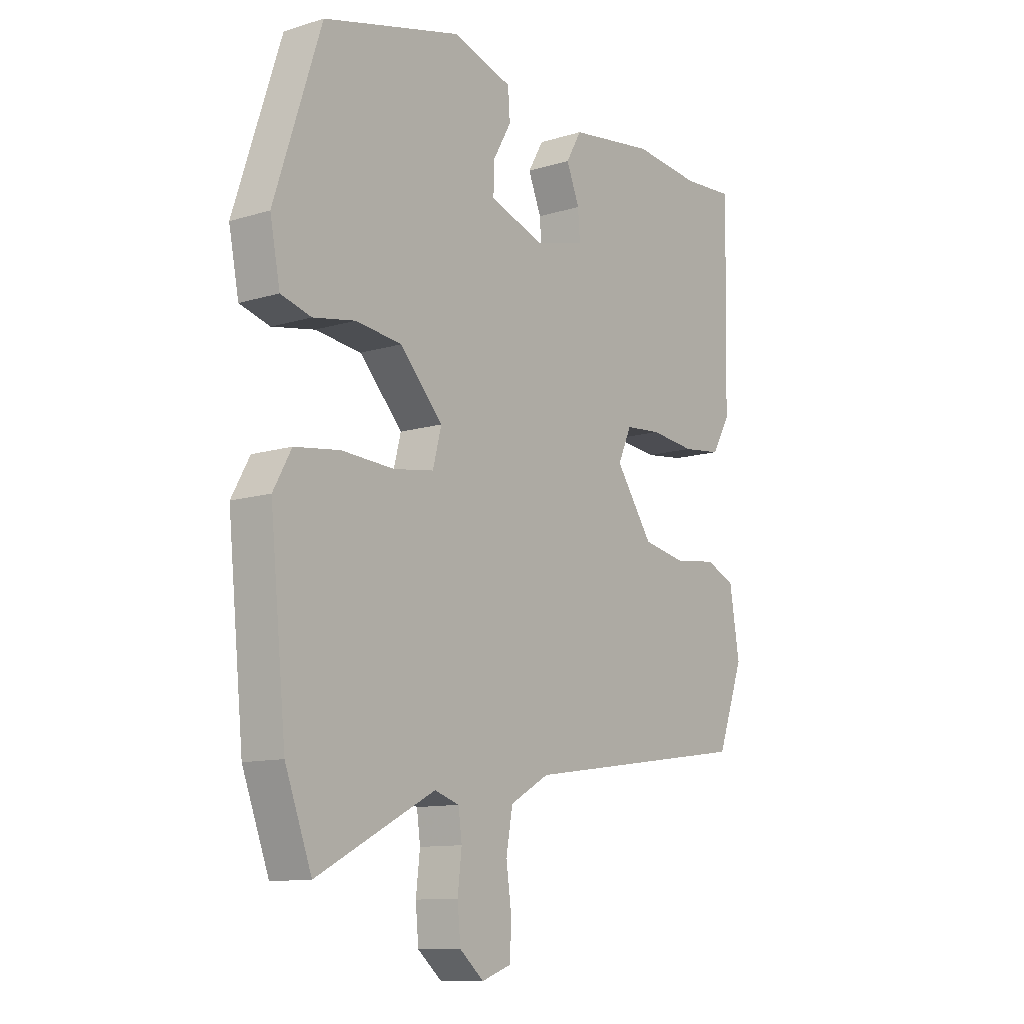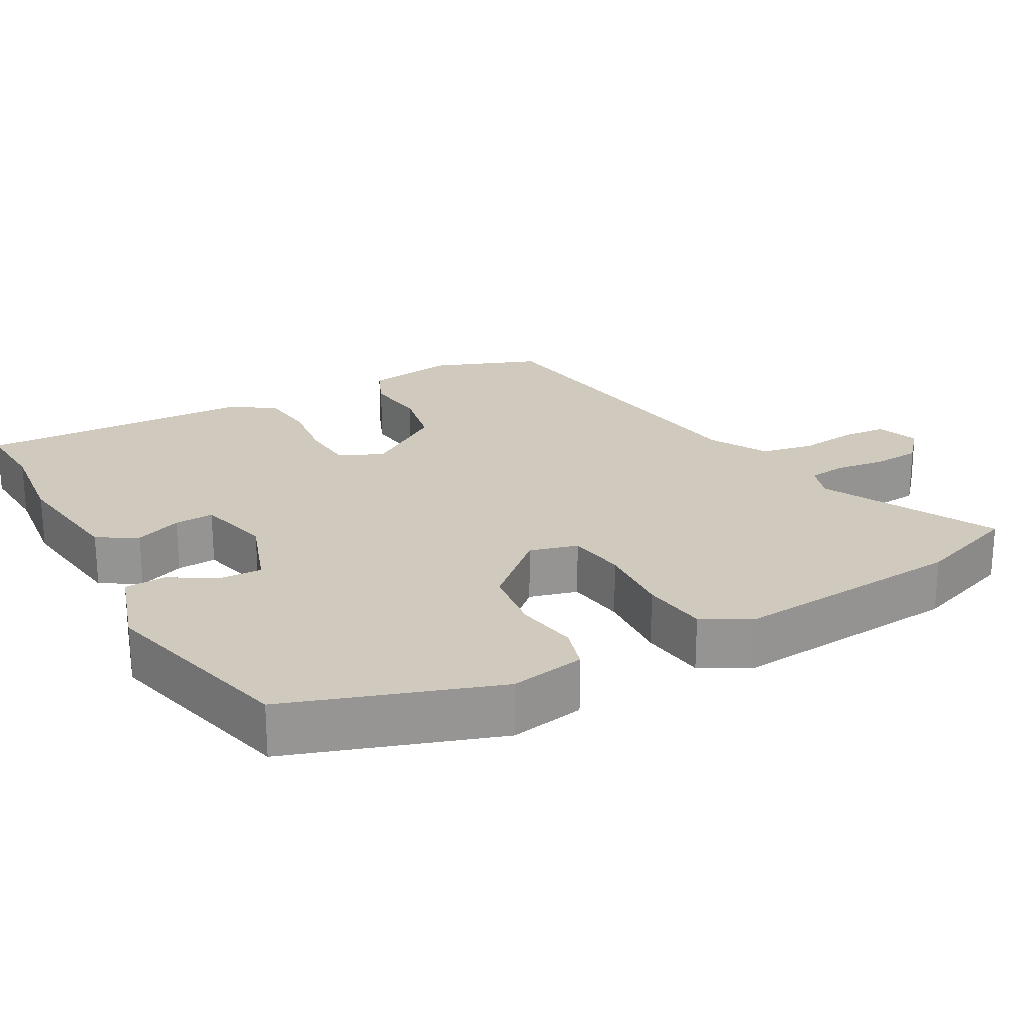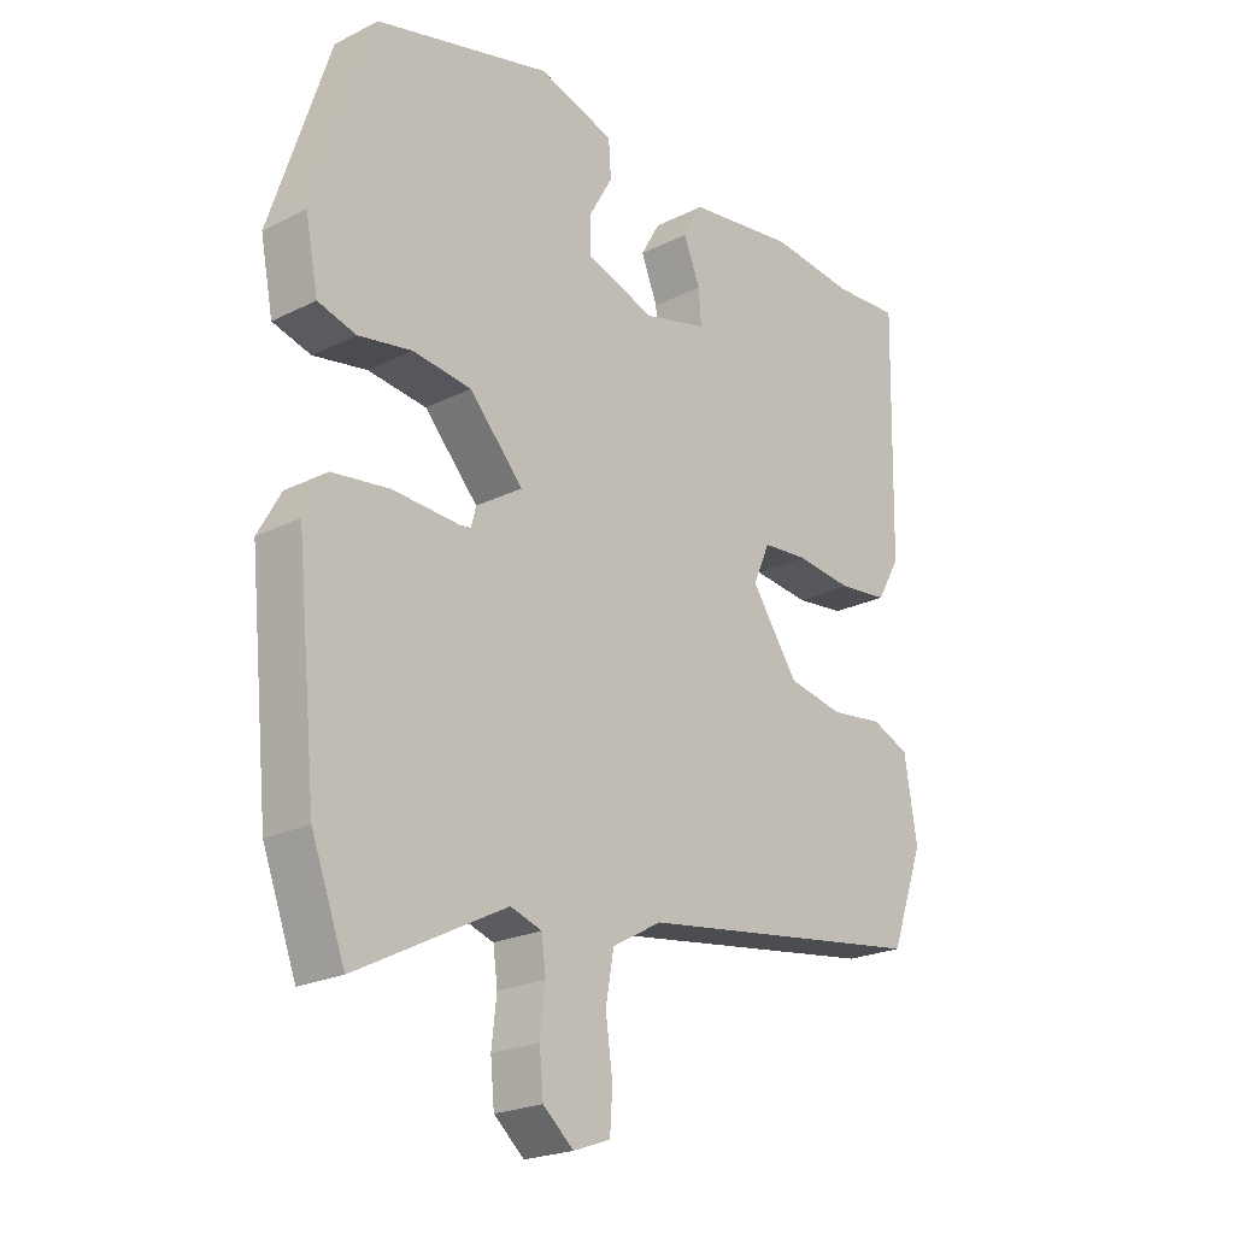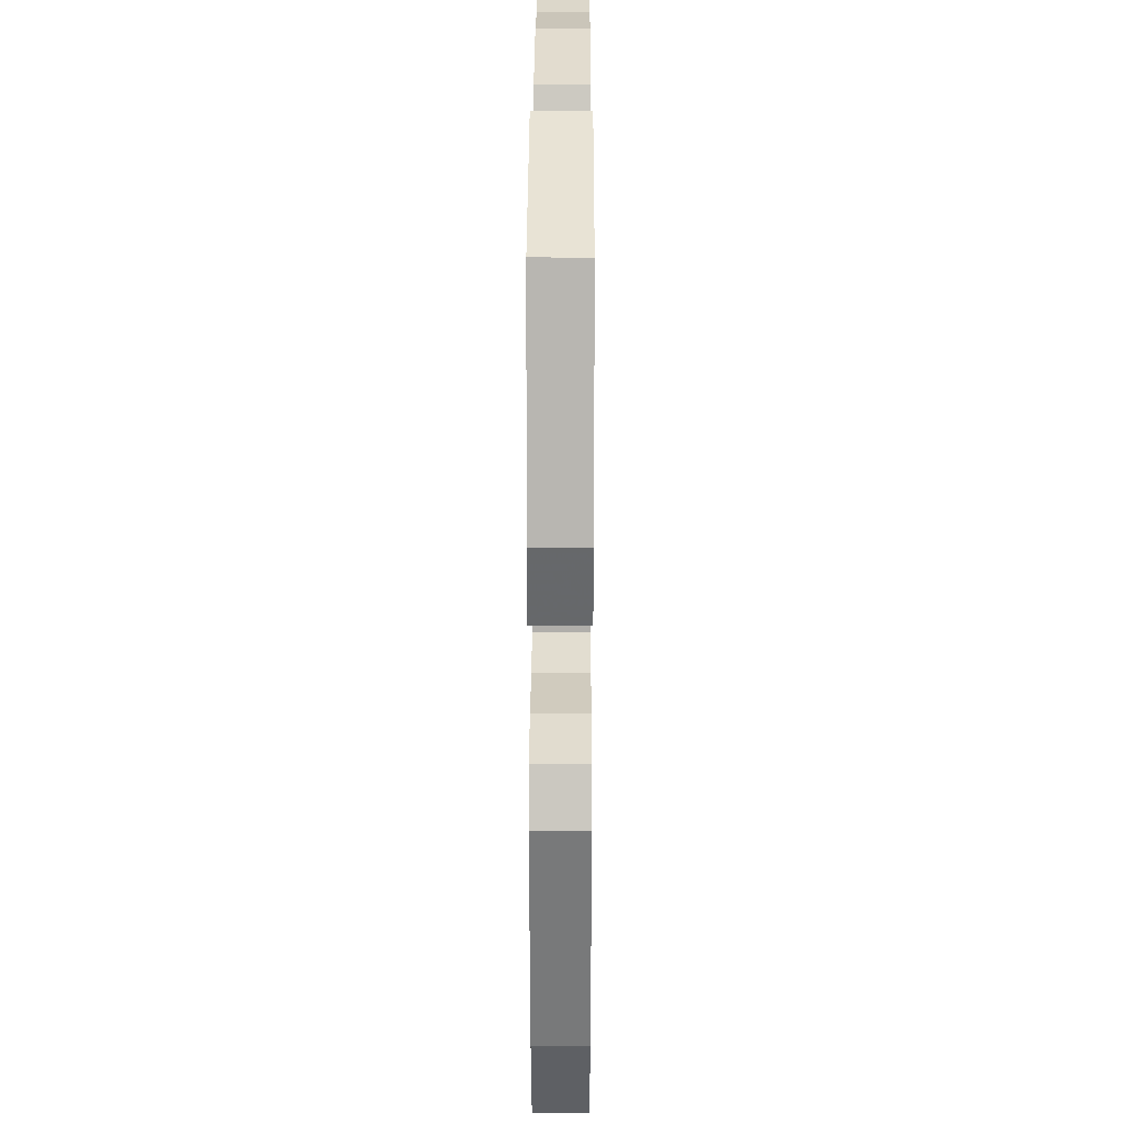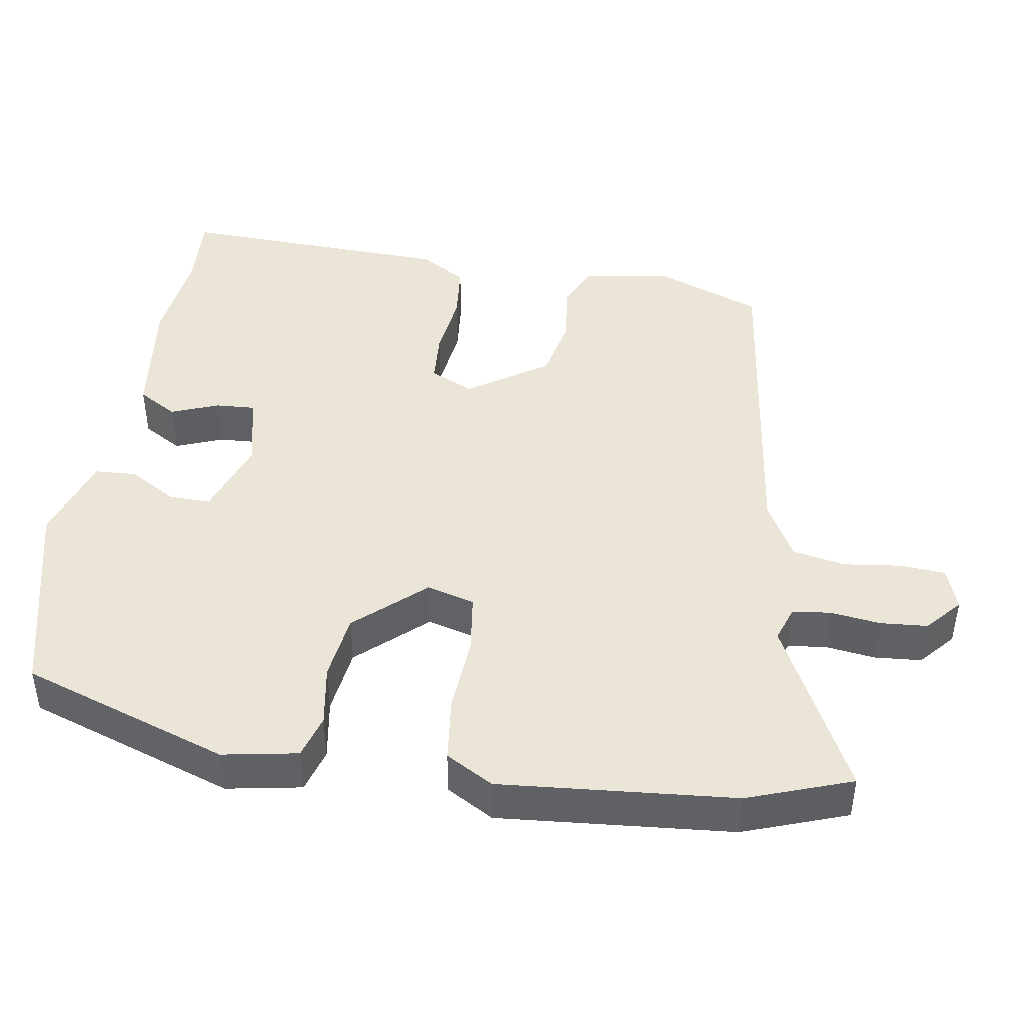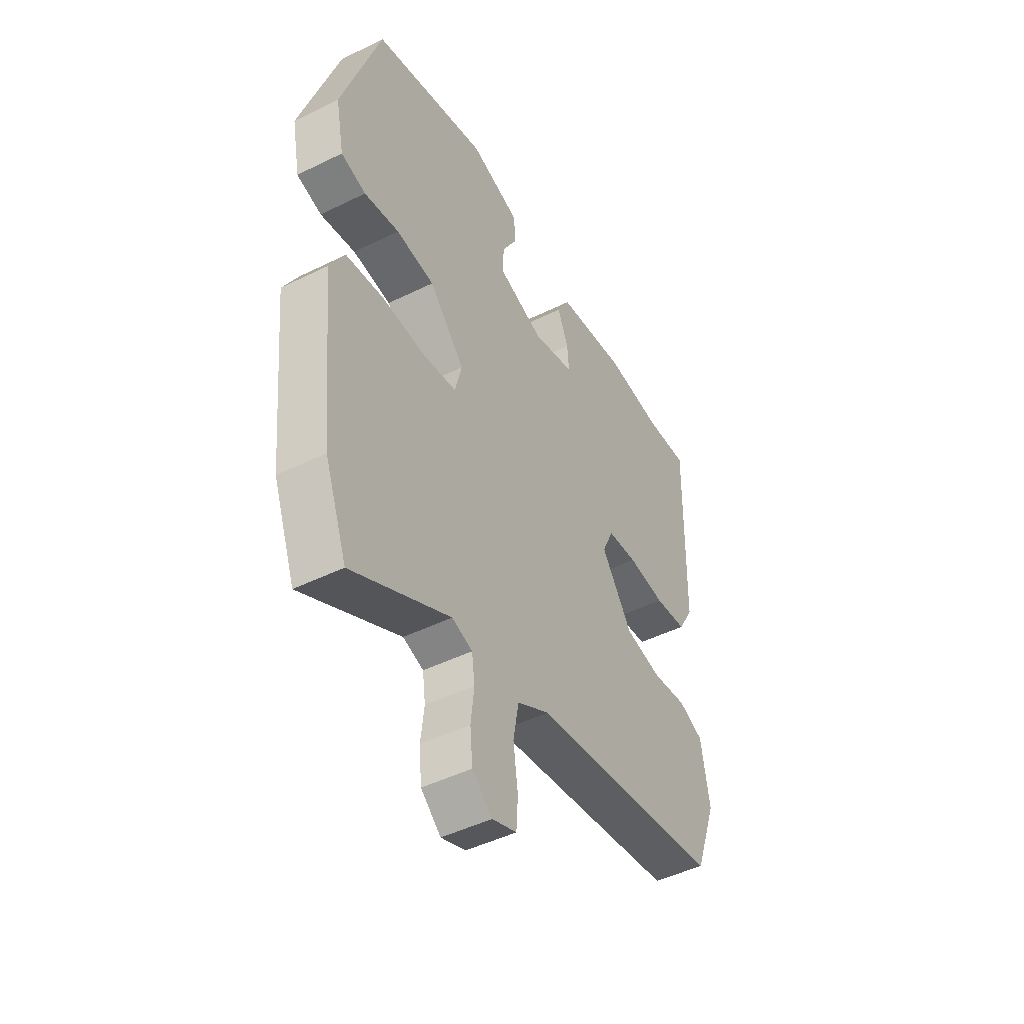
<metadata>
{"format":"obj","ext":"obj","renderer":"f3d","projection":"perspective","resolution":1024,"background":"white","views":[{"elev":-11.3,"azim":126.9,"up":"+Z"},{"elev":22.8,"azim":61.7,"up":"+Y"},{"elev":-22.4,"azim":130.8,"up":"+Z"},{"elev":26.6,"azim":90.2,"up":"+Z"},{"elev":44.2,"azim":99.9,"up":"+Y"},{"elev":-46.9,"azim":119.2,"up":"+Z"}]}
</metadata>
<code>
v 0.503 0.07 -0.492
v 0.45 0.07 -0.633
v 0.215 0.07 -0.511
v 0.166 0.07 -0.527
v 0.159 0.07 -0.579
v 0.167 0.07 -0.648
v 0.161 0.07 -0.712
v 0.113 0.07 -0.753
v 0.055 0.07 -0.732
v 0.051 0.07 -0.671
v 0.062 0.07 -0.592
v 0.049 0.07 -0.519
v -0.029 0.07 -0.475
v -0.489 0.07 -0.408
v -0.542 0.07 -0.263
v -0.522 0.07 -0.14
v -0.462 0.07 -0.115
v -0.378 0.07 -0.126
v -0.29 0.07 -0.109
v -0.216 0.07 -0.002
v -0.243 0.07 0.058
v -0.315 0.07 0.064
v -0.405 0.07 0.054
v -0.483 0.07 0.063
v -0.52 0.07 0.127
v -0.528 0.07 0.502
v -0.424 0.07 0.495
v -0.288 0.07 0.509
v -0.118 0.07 0.485
v -0.087 0.07 0.431
v -0.113 0.07 0.367
v -0.117 0.07 0.313
v -0.016 0.07 0.287
v 0.093 0.07 0.324
v 0.092 0.07 0.381
v 0.055 0.07 0.446
v 0.059 0.07 0.503
v 0.179 0.07 0.54
v 0.455 0.07 0.468
v 0.548 0.07 0.183
v 0.528 0.07 0.081
v 0.468 0.07 0.064
v 0.384 0.07 0.079
v 0.292 0.07 0.068
v 0.207 0.07 -0.024
v 0.224 0.07 -0.09
v 0.304 0.07 -0.102
v 0.409 0.07 -0.096
v 0.499 0.07 -0.108
v 0.535 0.07 -0.173
v 0.503 0 -0.492
v 0.45 0 -0.633
v 0.215 0 -0.511
v 0.166 0 -0.527
v 0.159 0 -0.579
v 0.167 0 -0.648
v 0.161 0 -0.712
v 0.113 0 -0.753
v 0.055 0 -0.732
v 0.051 0 -0.671
v 0.062 0 -0.592
v 0.049 0 -0.519
v -0.029 0 -0.475
v -0.489 0 -0.408
v -0.542 0 -0.263
v -0.522 0 -0.14
v -0.462 0 -0.115
v -0.378 0 -0.126
v -0.29 0 -0.109
v -0.216 0 -0.002
v -0.243 0 0.058
v -0.315 0 0.064
v -0.405 0 0.054
v -0.483 0 0.063
v -0.52 0 0.127
v -0.528 0 0.502
v -0.424 0 0.495
v -0.288 0 0.509
v -0.118 0 0.485
v -0.087 0 0.431
v -0.113 0 0.367
v -0.117 0 0.313
v -0.016 0 0.287
v 0.093 0 0.324
v 0.092 0 0.381
v 0.055 0 0.446
v 0.059 0 0.503
v 0.179 0 0.54
v 0.455 0 0.468
v 0.548 0 0.183
v 0.528 0 0.081
v 0.468 0 0.064
v 0.384 0 0.079
v 0.292 0 0.068
v 0.207 0 -0.024
v 0.224 0 -0.09
v 0.304 0 -0.102
v 0.409 0 -0.096
v 0.499 0 -0.108
v 0.535 0 -0.173
f 47 48 49 50
f 46 47 50 1
f 40 41 42 43
f 40 43 44
f 39 40 44
f 38 39 44 45
f 35 36 37 38
f 34 35 38 45
f 28 29 30 31
f 27 28 31 32
f 26 27 32
f 25 26 32
f 22 23 24 25
f 21 22 25 32
f 20 21 32 33
f 15 16 17 18
f 13 14 15 18
f 12 13 18 19
f 8 9 10 11
f 8 11 12
f 5 6 7 8
f 4 5 8 12
f 3 4 12 19
f 46 1 2 3
f 33 34 45 46
f 20 33 46
f 3 19 20 46
f 100 99 98 97
f 51 100 97 96
f 93 92 91 90
f 94 93 90
f 94 90 89
f 95 94 89 88
f 88 87 86 85
f 95 88 85 84
f 81 80 79 78
f 82 81 78 77
f 82 77 76
f 82 76 75
f 75 74 73 72
f 82 75 72 71
f 83 82 71 70
f 68 67 66 65
f 68 65 64 63
f 69 68 63 62
f 61 60 59 58
f 62 61 58
f 58 57 56 55
f 62 58 55 54
f 69 62 54 53
f 53 52 51 96
f 96 95 84 83
f 96 83 70
f 96 70 69 53
f 1 51 52 2
f 2 52 53 3
f 3 53 54 4
f 4 54 55 5
f 5 55 56 6
f 6 56 57 7
f 7 57 58 8
f 8 58 59 9
f 9 59 60 10
f 10 60 61 11
f 11 61 62 12
f 12 62 63 13
f 13 63 64 14
f 14 64 65 15
f 15 65 66 16
f 16 66 67 17
f 17 67 68 18
f 18 68 69 19
f 19 69 70 20
f 20 70 71 21
f 21 71 72 22
f 22 72 73 23
f 23 73 74 24
f 24 74 75 25
f 25 75 76 26
f 26 76 77 27
f 27 77 78 28
f 28 78 79 29
f 29 79 80 30
f 30 80 81 31
f 31 81 82 32
f 32 82 83 33
f 33 83 84 34
f 34 84 85 35
f 35 85 86 36
f 36 86 87 37
f 37 87 88 38
f 38 88 89 39
f 39 89 90 40
f 40 90 91 41
f 41 91 92 42
f 42 92 93 43
f 43 93 94 44
f 44 94 95 45
f 45 95 96 46
f 46 96 97 47
f 47 97 98 48
f 48 98 99 49
f 49 99 100 50
f 50 100 51 1

</code>
